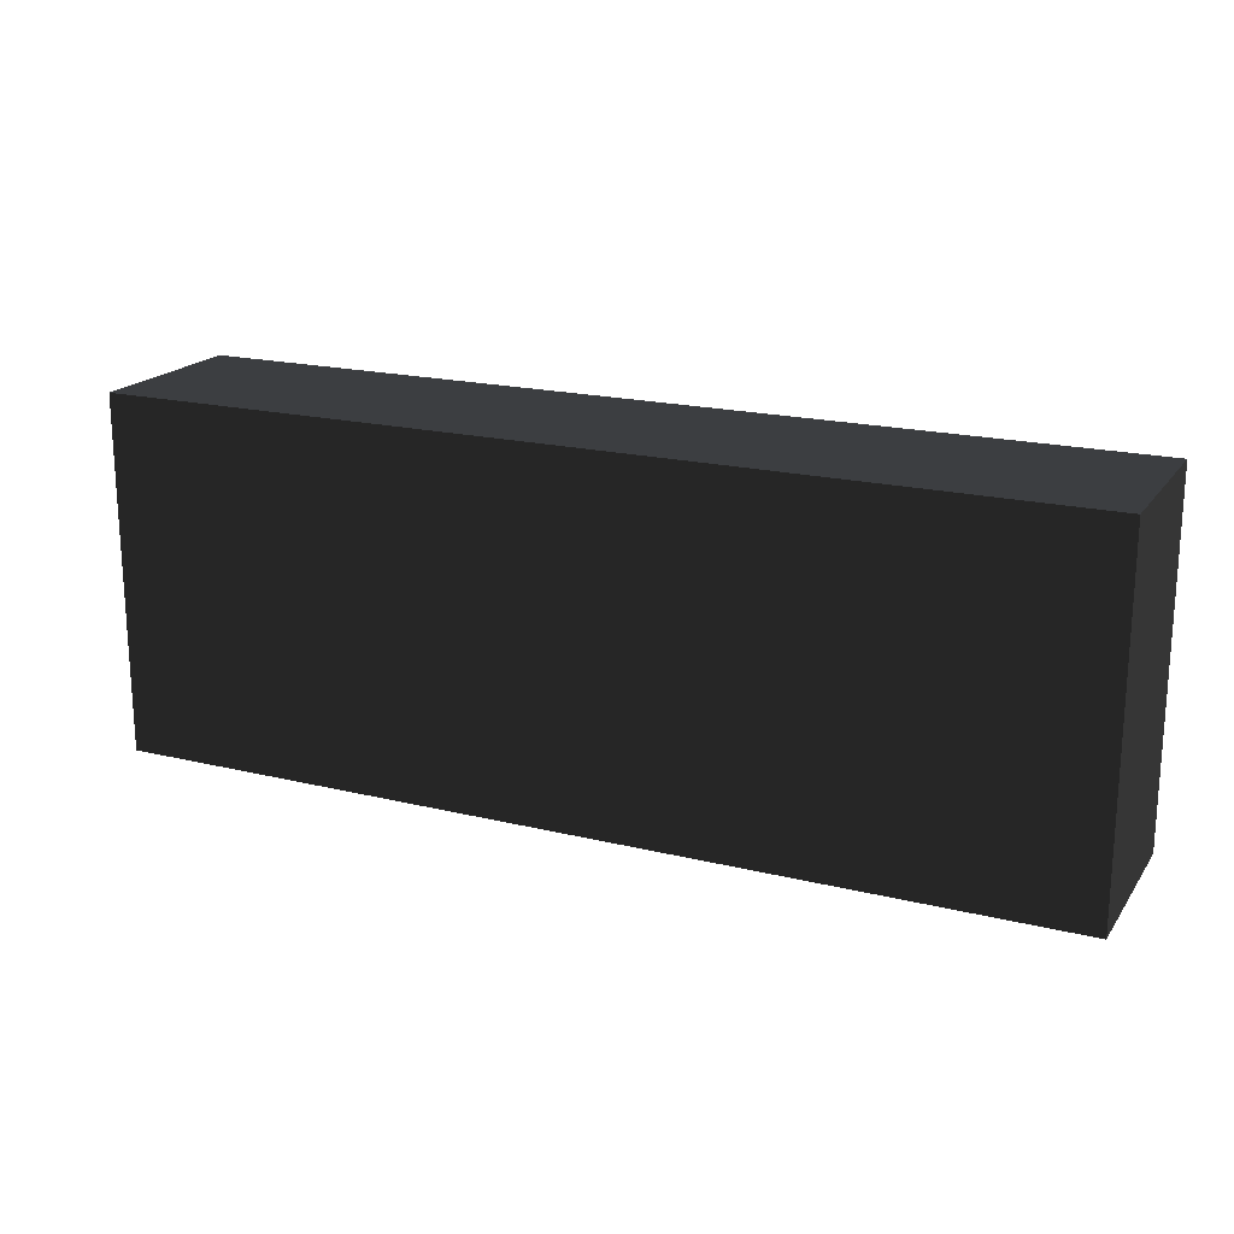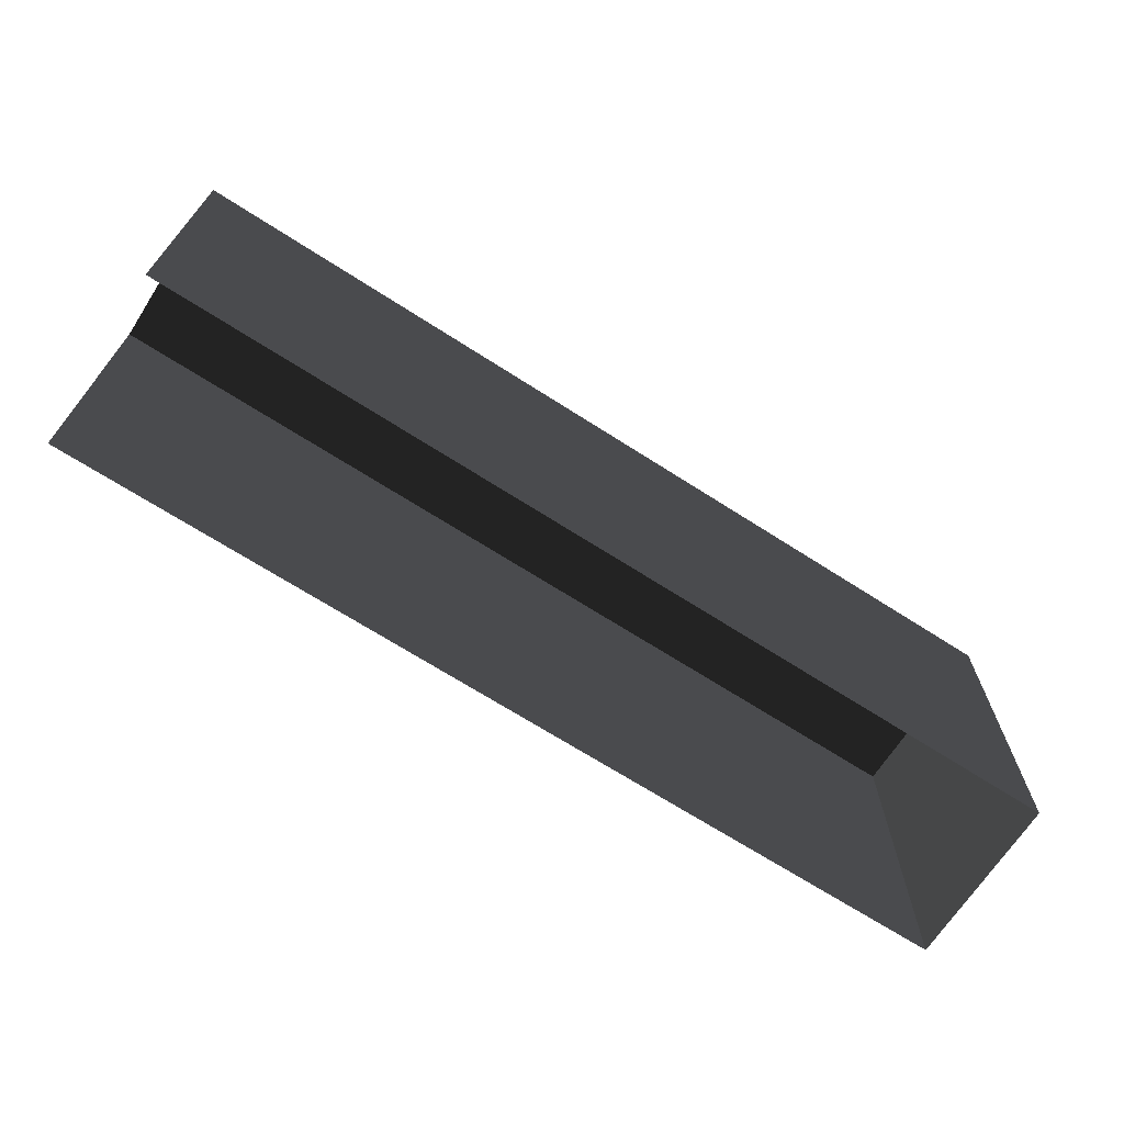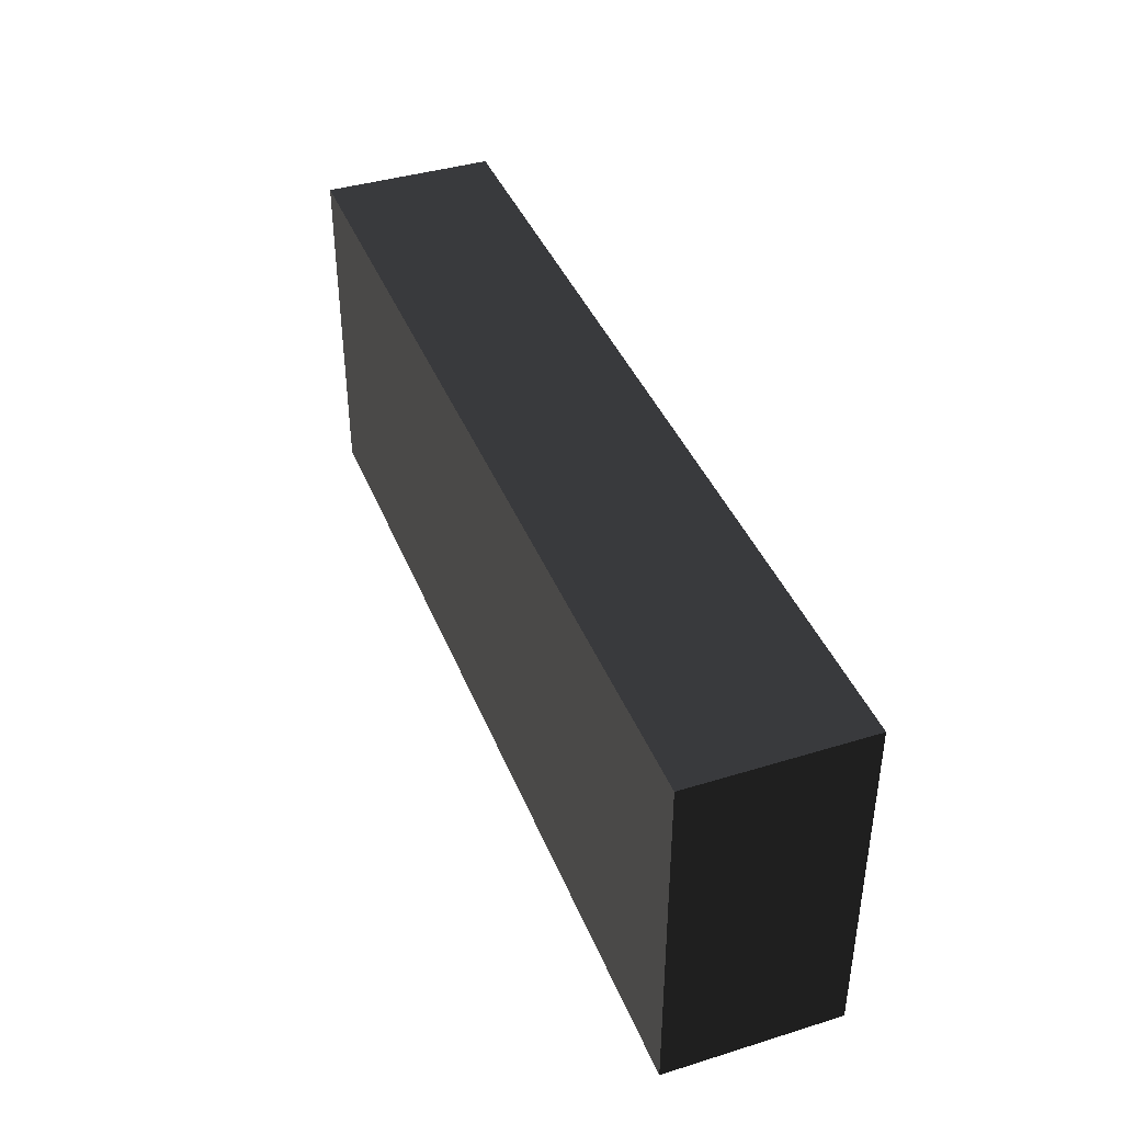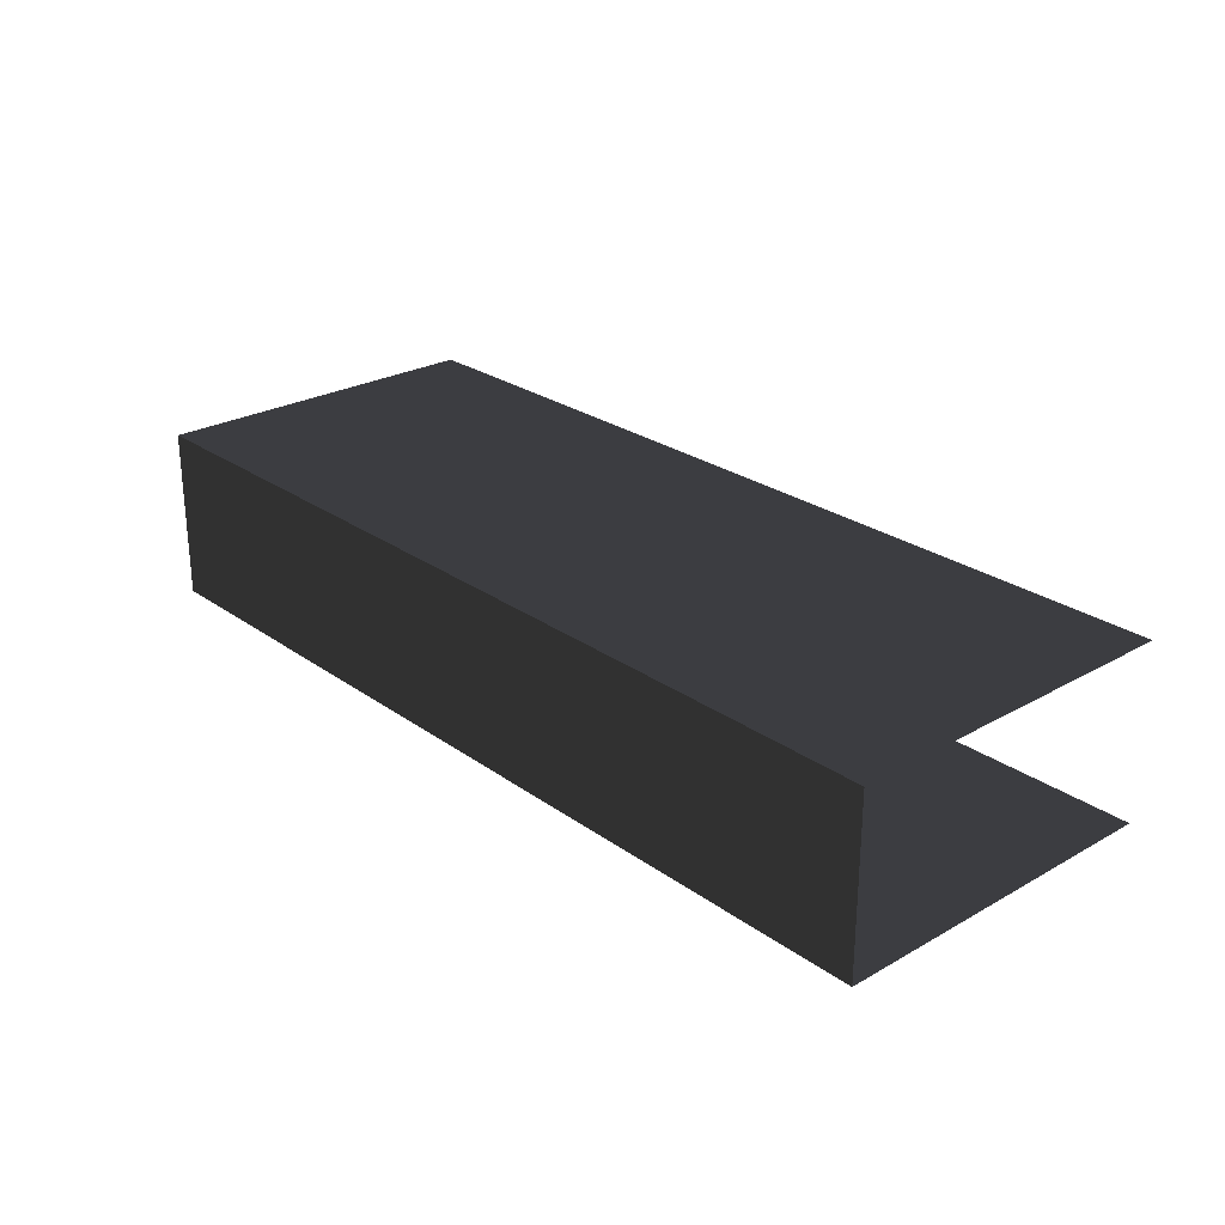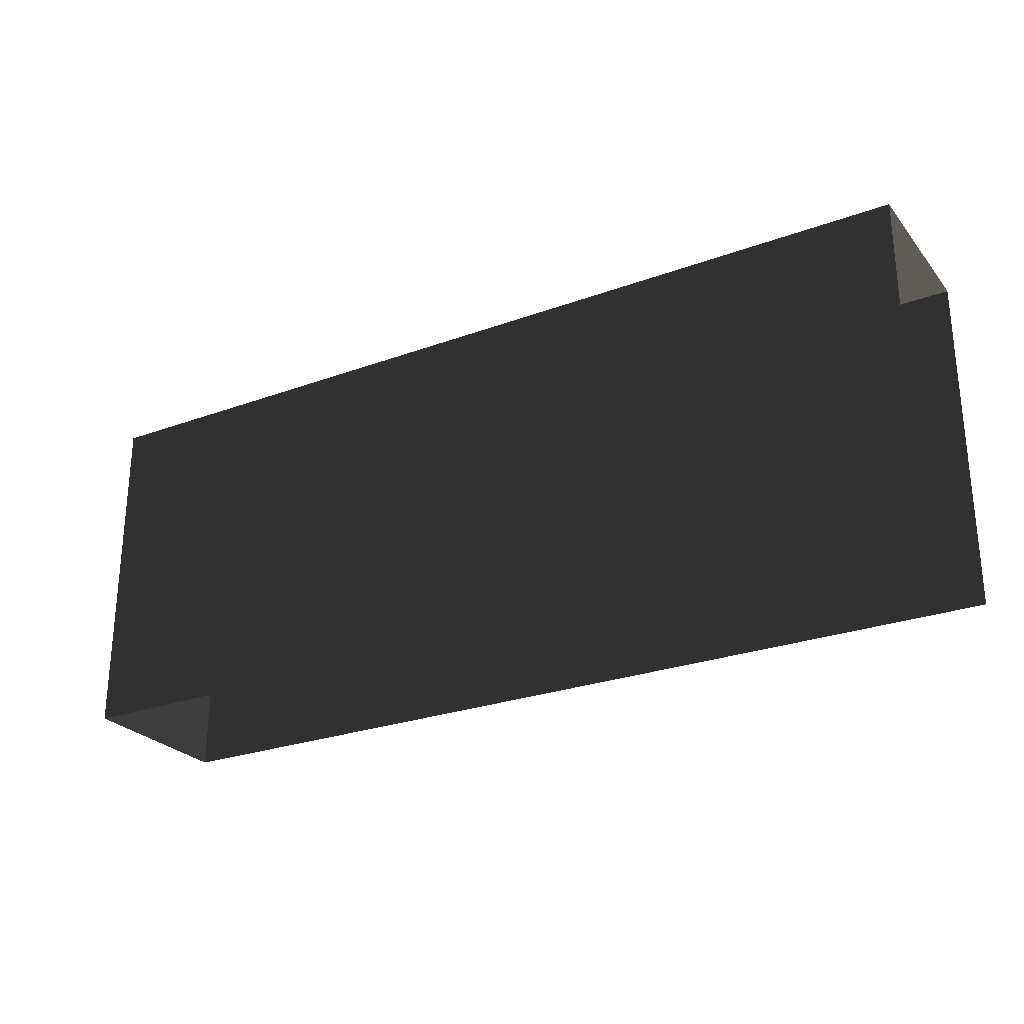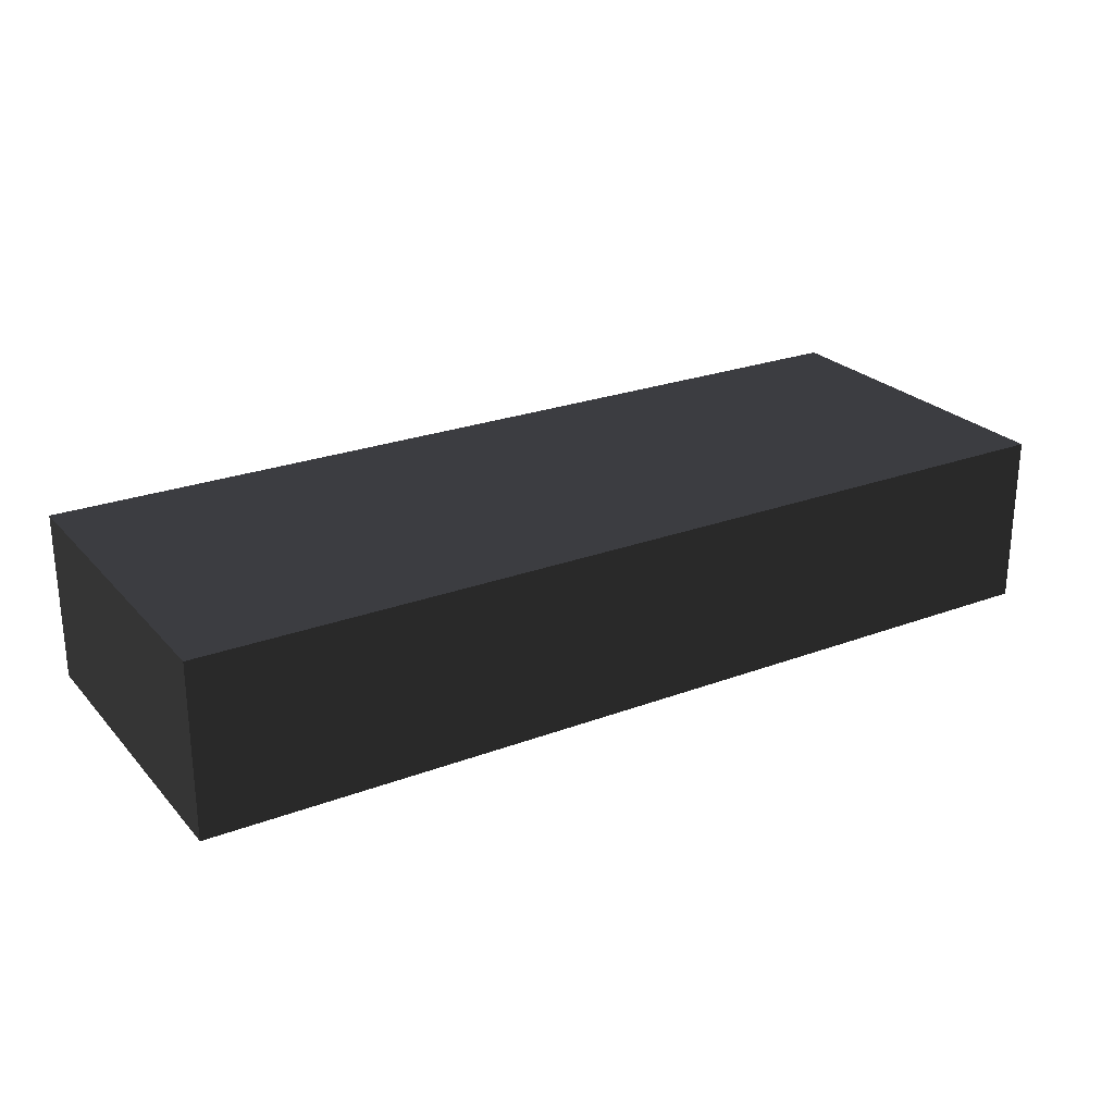
<metadata>
{"format":"obj","ext":"obj","renderer":"f3d","projection":"perspective","resolution":1024,"background":"white","views":[{"elev":19.0,"azim":24.8,"up":"+Y"},{"elev":-68.2,"azim":-32.8,"up":"+Y"},{"elev":40.4,"azim":69.3,"up":"+Y"},{"elev":26.0,"azim":-131.8,"up":"+Z"},{"elev":-26.2,"azim":-149.9,"up":"+Y"},{"elev":24.9,"azim":148.6,"up":"+Z"}]}
</metadata>
<code>
o instance_547/RAINURE_P1D_6/ID2657#ID2657
v 0.01934 0.6713 0.02716
v -0.02745 0.6713 0.02716
v 0.01934 0.6889 0.02716
v -0.02745 0.6889 0.02716
v -0.02745 0.6713 0.02716
v 0.01934 0.6889 0.02716
v -0.02745 0.6889 0.02716
v 0.01934 0.6713 0.02716
v 0.01934 0.6713 0.02716
v 0.01934 0.6889 0.02716
v 0.01934 0.6713 0.03593
v 0.01934 0.6889 0.03593
v 0.01934 0.6889 0.02716
v 0.01934 0.6713 0.03593
v 0.01934 0.6889 0.03593
v 0.01934 0.6713 0.02716
v 0.01934 0.6889 0.02716
v -0.02745 0.6889 0.02716
v 0.01934 0.6889 0.03593
v -0.02745 0.6889 0.03593
v -0.02745 0.6889 0.02716
v 0.01934 0.6889 0.03593
v -0.02745 0.6889 0.03593
v 0.01934 0.6889 0.02716
v 0.01934 0.6713 0.03593
v 0.01934 0.6889 0.03593
v -0.02745 0.6713 0.03593
v -0.02745 0.6889 0.03593
v 0.01934 0.6889 0.03593
v -0.02745 0.6713 0.03593
v -0.02745 0.6889 0.03593
v 0.01934 0.6713 0.03593
f 3 2 1
f 2 3 4
f 7 6 5
f 8 5 6
f 11 10 9
f 10 11 12
f 15 14 13
f 16 13 14
f 19 18 17
f 18 19 20
f 23 22 21
f 24 21 22
f 27 26 25
f 26 27 28
f 31 30 29
f 32 29 30

</code>
